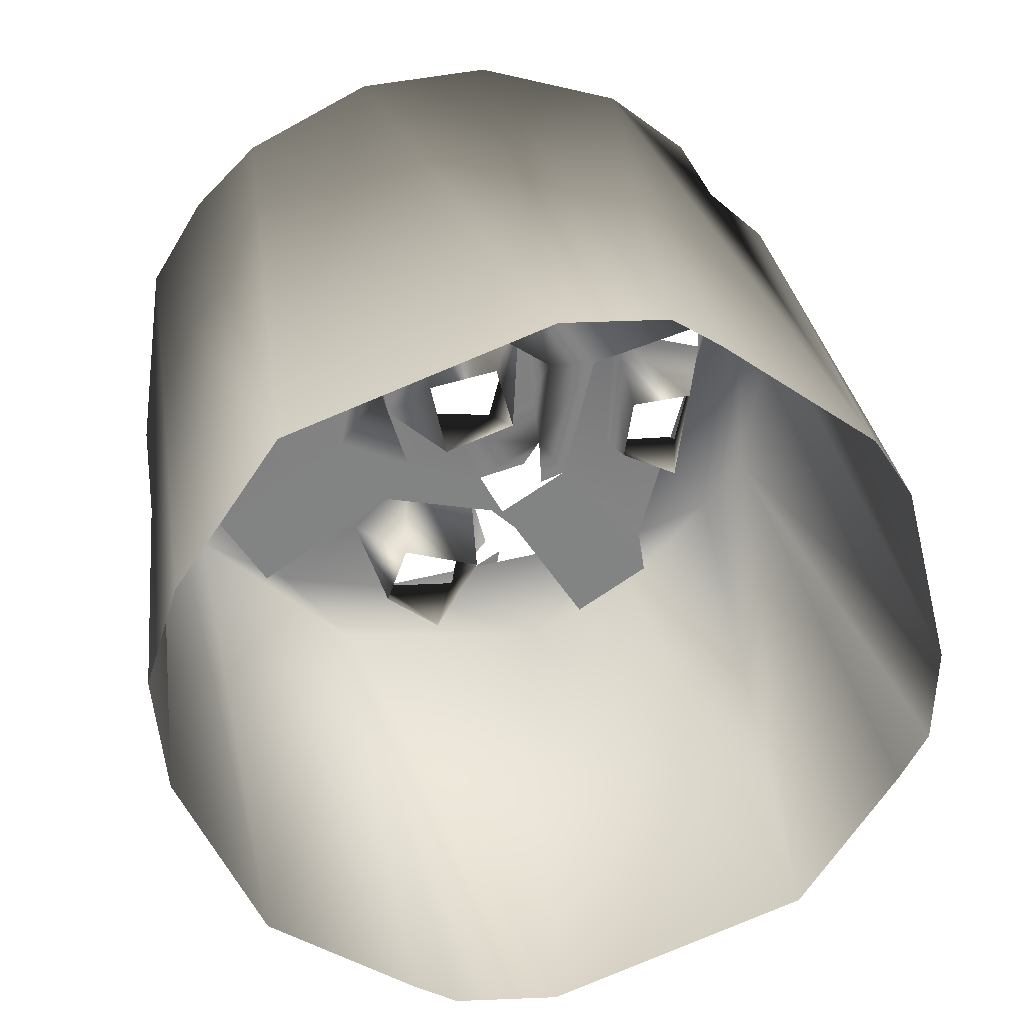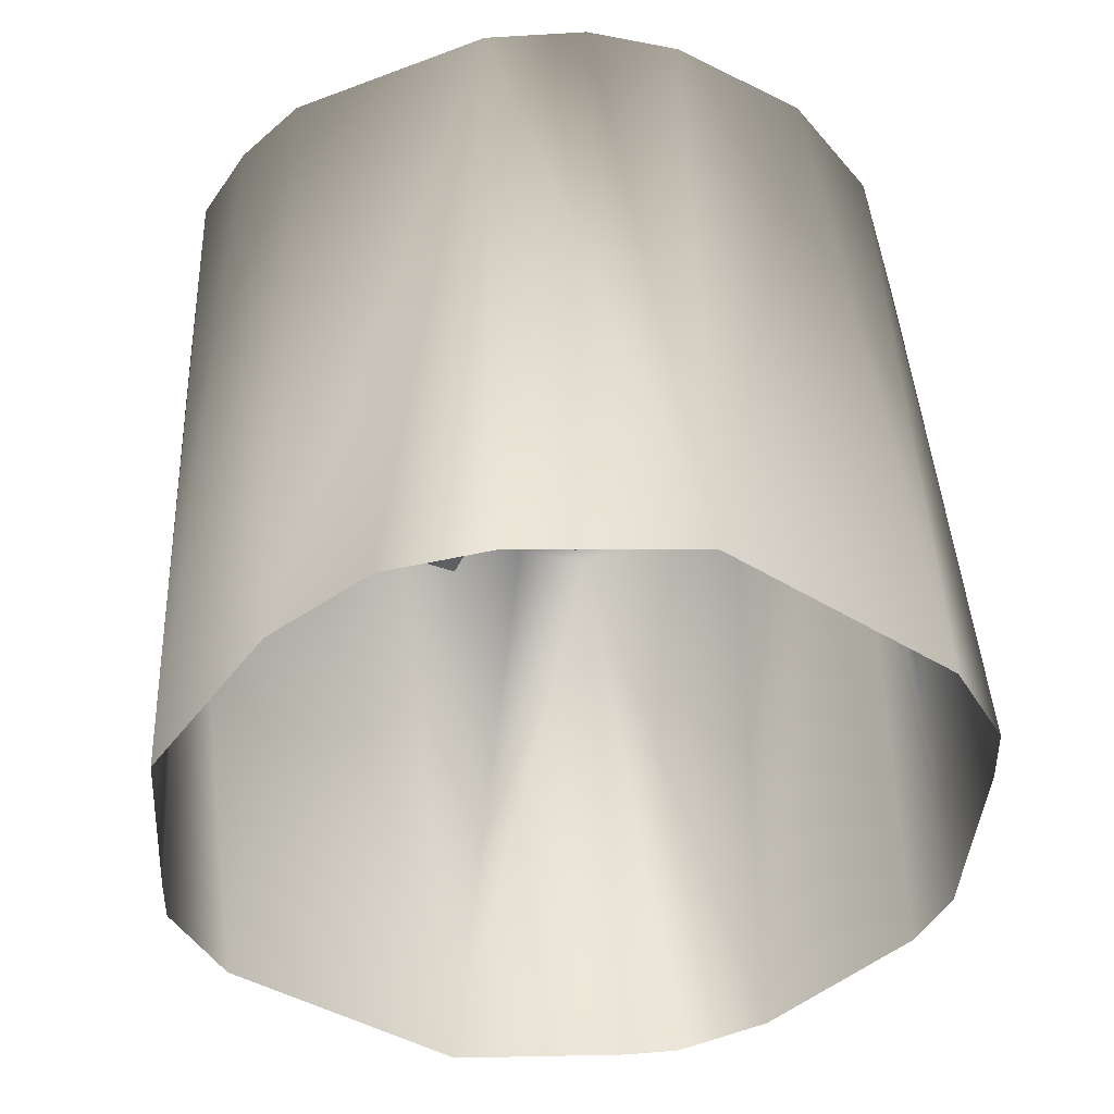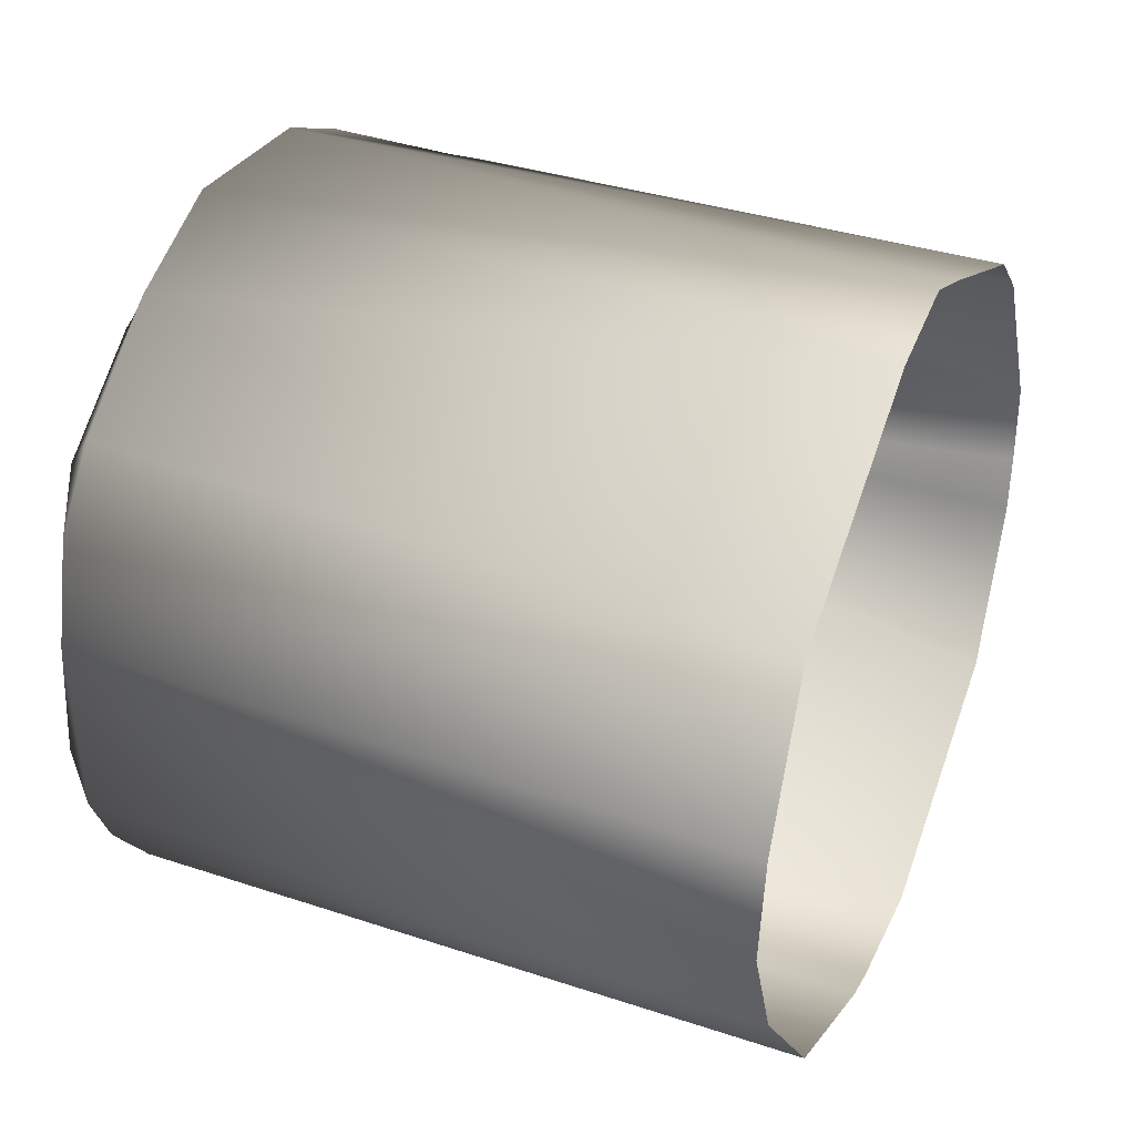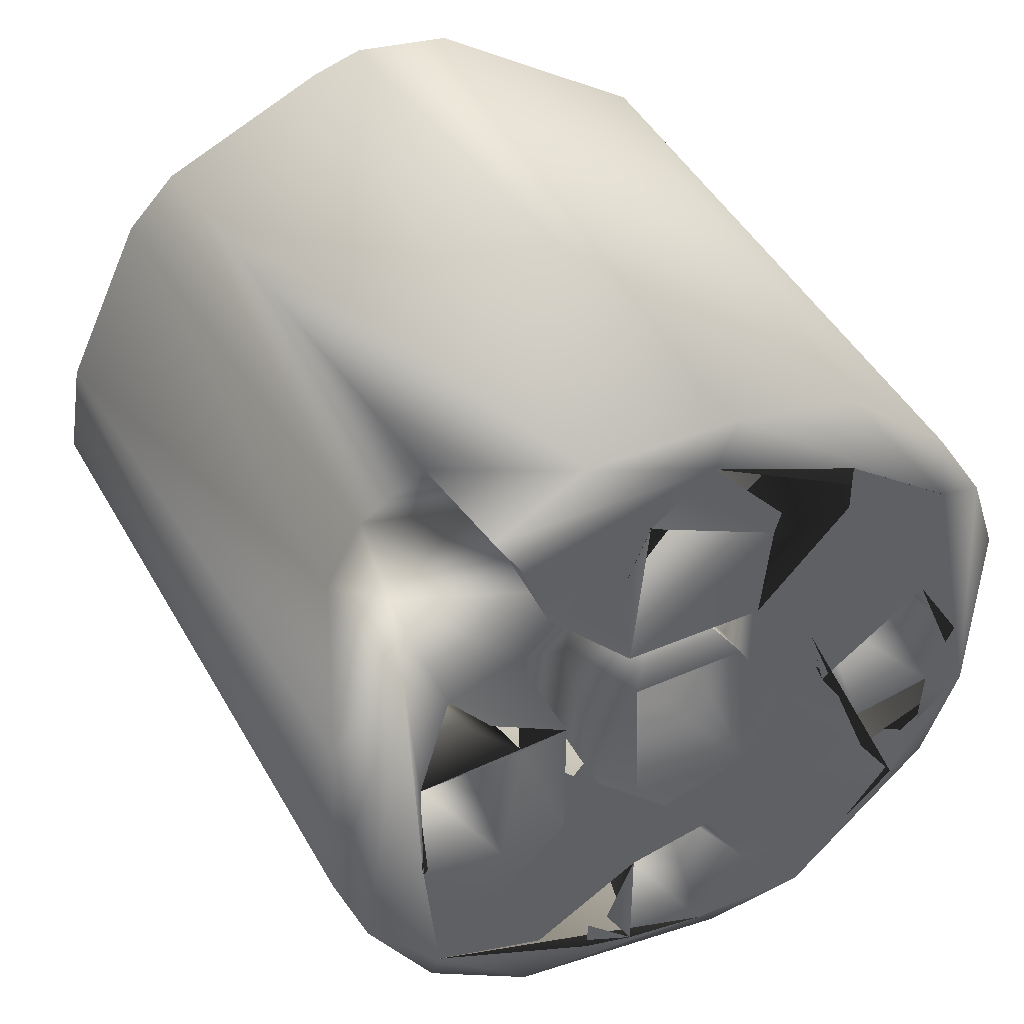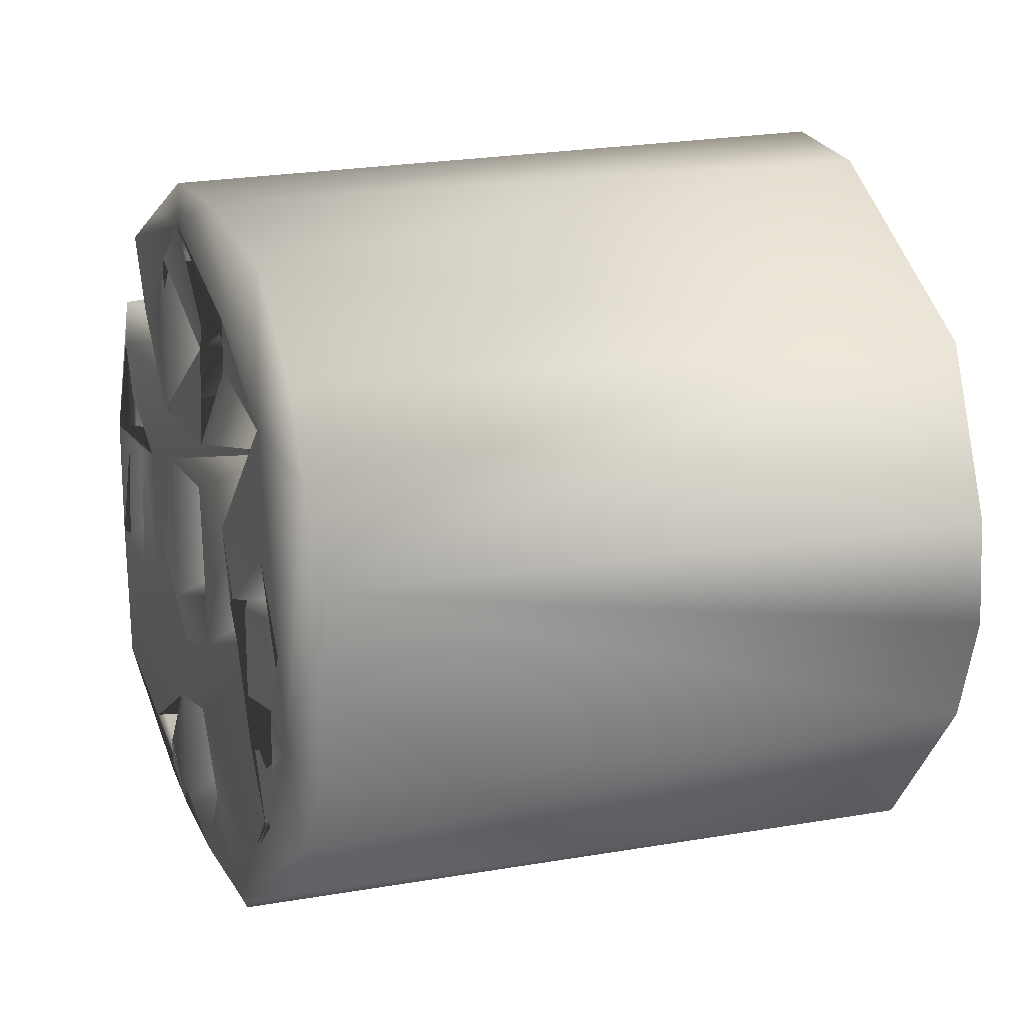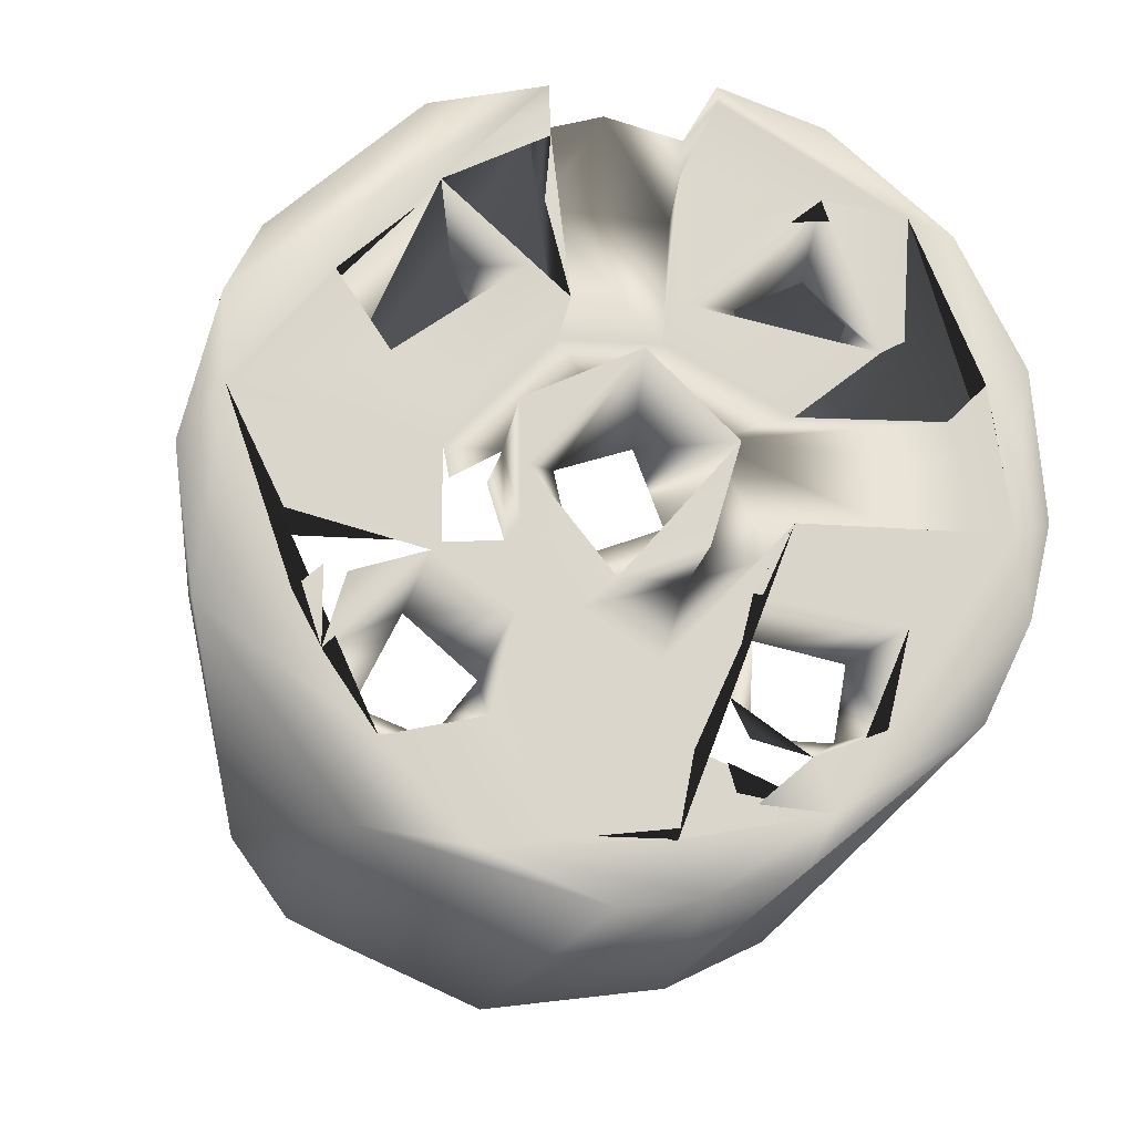
<metadata>
{"format":"obj","ext":"obj","renderer":"f3d","projection":"perspective","resolution":1024,"background":"white","views":[{"elev":-62.4,"azim":-11.8,"up":"+Y"},{"elev":-51.3,"azim":-70.8,"up":"+Y"},{"elev":36.7,"azim":-57.6,"up":"+Z"},{"elev":43.0,"azim":162.3,"up":"+Z"},{"elev":17.7,"azim":-102.6,"up":"+Z"},{"elev":67.8,"azim":-134.6,"up":"+Y"}]}
</metadata>
<code>
o mesh_0
v -0.02832 0.07546 0.03917
v -0.0271 0.07565 0.037
v -0.02826 0.07546 0.03782
v -0.02897 0.07534 0.03612
v -0.02717 0.07564 0.04
v -0.02717 0.07564 0.03948
v -0.0269 0.07568 0.03774
v -0.02819 0.07548 0.03495
v -0.02773 0.07555 0.03561
v -0.02761 0.07556 0.03617
v -0.02749 0.07559 0.03424
v -0.0262 0.0758 0.03555
v -0.02579 0.07585 0.03532
v -0.0263 0.07578 0.0345
v -0.02257 0.07639 0.03487
v -0.02403 0.07615 0.03626
v -0.02332 0.07625 0.03618
v -0.02877 0.07538 0.037
v -0.02849 0.07542 0.03633
v -0.0249 0.07601 0.03384
v -0.02434 0.0761 0.03401
v -0.02243 0.07641 0.03634
v -0.02234 0.07624 0.03912
v -0.02436 0.07609 0.03437
v -0.02579 0.07586 0.03368
v -0.0237 0.07584 0.03338
v -0.02825 0.07546 0.03561
v -0.02801 0.0755 0.03574
v -0.02637 0.07577 0.03974
v -0.02556 0.07589 0.04064
v -0.0263 0.07578 0.0395
v -0.02243 0.07641 0.03766
v -0.02706 0.07564 0.03364
v -0.02463 0.07605 0.0395
v -0.02384 0.07614 0.03936
v -0.02473 0.07603 0.03845
v -0.02277 0.07631 0.03873
v -0.02355 0.07622 0.03767
v -0.02356 0.0762 0.04013
v -0.0249 0.076 0.03516
v -0.02403 0.07615 0.03774
v -0.02321 0.07628 0.03822
v -0.02845 0.07543 0.03568
v -0.0249 0.07601 0.04016
v -0.0262 0.0758 0.03845
v -0.02183 0.07631 0.0355
v -0.02152 0.07616 0.03624
v -0.02163 0.07614 0.03821
v -0.02256 0.07609 0.03424
v -0.02911 0.07505 0.03565
v -0.02928 0.07495 0.03779
v -0.0287 0.07519 0.03485
v -0.0282 0.07519 0.0342
v -0.02726 0.07529 0.04056
v -0.02591 0.07561 0.04094
v -0.02614 0.07548 0.03305
v -0.02841 0.07514 0.0396
v -0.02892 0.0751 0.03878
v -0.02431 0.07576 0.04086
v -0.02334 0.07595 0.04037
v -0.02356 0.0746 0.03957
v -0.0249 0.07601 0.03634
v -0.02441 0.07609 0.03673
v -0.02523 0.07595 0.03592
v -0.02483 0.07602 0.03791
v -0.02618 0.0758 0.03621
v -0.02654 0.07574 0.03703
v -0.02603 0.07582 0.03793
v -0.0244 0.07497 0.03764
v -0.0243 0.07499 0.03658
v -0.02552 0.07479 0.0381
v -0.02636 0.07466 0.03697
v -0.02672 0.0746 0.03626
v -0.02602 0.07471 0.03555
v -0.02801 0.07439 0.03495
v -0.02731 0.0745 0.03424
v -0.02586 0.07474 0.03607
v -0.02493 0.07489 0.03599
v -0.02456 0.07495 0.03555
v -0.02672 0.0746 0.03774
v -0.02443 0.07497 0.03625
v -0.02801 0.07439 0.03905
v -0.02731 0.0745 0.03976
v -0.0239 0.07506 0.0362
v -0.02416 0.07501 0.03603
v -0.02257 0.07527 0.03495
v -0.02327 0.07516 0.03424
v -0.02456 0.07495 0.03845
v -0.02386 0.07506 0.03774
v -0.0226 0.07476 0.03871
v -0.02791 0.06793 0.0354
v -0.0283 0.0679 0.03658
v -0.02667 0.06813 0.03374
v -0.025 0.06841 0.03306
v -0.02341 0.06866 0.03303
v -0.02104 0.06904 0.03457
v -0.02038 0.06915 0.03626
v -0.02448 0.06852 0.03287
v -0.02019 0.06922 0.03679
v -0.02036 0.06916 0.0378
v -0.02196 0.07486 0.0392
v -0.02122 0.06903 0.0396
v -0.02233 0.0748 0.03988
v -0.02175 0.06893 0.04014
v -0.02303 0.07469 0.04029
v -0.02512 0.06838 0.04096
v -0.02353 0.06864 0.04095
v -0.02749 0.068 0.03943
v -0.02819 0.0679 0.03769
v -0.02406 0.06859 0.04113
v -0.02376 0.07619 0.03447
v -0.02457 0.07611 0.03447
v -0.0258 0.07455 0.03723
v -0.02543 0.0746 0.0364
v -0.0247 0.07472 0.03686
v -0.02327 0.07495 0.03734
v -0.02323 0.07496 0.03663
v -0.02254 0.07507 0.03646
v -0.02584 0.07454 0.03935
v -0.02528 0.07463 0.03893
v -0.0247 0.07472 0.03929
v -0.02831 0.07414 0.03695
v -0.02775 0.07423 0.03641
v -0.0271 0.07433 0.03708
v -0.02576 0.07455 0.03423
v -0.02507 0.07466 0.03392
v -0.02474 0.07472 0.03486
v -0.02505 0.07467 0.03757
v -0.02566 0.07457 0.03493
v -0.02786 0.07421 0.03757
v -0.02495 0.07468 0.03999
v -0.02554 0.07459 0.03999
v -0.02261 0.07506 0.03755
v 0 0 0
v 0 0 0
v 0 0 0
v 0 0 0
v 0 0 0
v 0 0 0
v 0 0 0
v 0 0 0
v 0 0 0
v 0 0 0
v 0 0 0
v 0 0 0
v 0 0 0
v 0 0 0
v 0 0 0
v 0 0 0
v 0 0 0
v 0 0 0
v 0 0 0
v 0 0 0
v 0 0 0
v 0 0 0
v 0 0 0
v 0 0 0
v 0 0 0
v 0 0 0
v 0 0 0
v 0 0 0
v 0 0 0
v 0 0 0
v 0 0 0
v 0 0 0
v 0 0 0
v 0 0 0
v 0 0 0
v 0 0 0
v 0 0 0
v 0 0 0
v 0 0 0
v 0 0 0
v 0 0 0
v 0 0 0
v 0 0 0
v 0 0 0
v 0 0 0
v 0 0 0
v 0 0 0
v 0 0 0
v 0 0 0
v 0 0 0
v 0 0 0
v 0 0 0
v 0 0 0
v 0 0 0
v 0 0 0
v 0 0 0
v 0 0 0
v 0 0 0
v 0 0 0
v 0 0 0
v 0 0 0
v 0 0 0
v 0 0 0
v 0 0 0
v 0 0 0
v 0 0 0
v 0 0 0
v 0 0 0
v 0 0 0
v 0 0 0
v 0 0 0
v 0 0 0
v 0 0 0
v 0 0 0
v 0 0 0
v 0 0 0
v 0 0 0
v 0 0 0
v 0 0 0
v 0 0 0
v 0 0 0
v 0 0 0
v 0 0 0
v 0 0 0
v 0 0 0
v 0 0 0
v 0 0 0
v 0 0 0
v 0 0 0
v 0 0 0
v 0 0 0
v 0 0 0
v 0 0 0
v 0 0 0
v 0 0 0
v 0 0 0
v 0 0 0
v 0 0 0
v 0 0 0
v 0 0 0
v 0 0 0
v 0 0 0
v 0 0 0
v 0 0 0
v 0 0 0
v 0 0 0
v 0 0 0
v 0 0 0
v 0 0 0
v 0 0 0
v 0 0 0
v 0 0 0
v 0 0 0
v 0 0 0
v 0 0 0
v 0 0 0
v 0 0 0
v 0 0 0
v 0 0 0
v 0 0 0
v 0 0 0
v 0 0 0
v 0 0 0
v 0 0 0
v 0 0 0
v 0 0 0
v 0 0 0
f 1 2 3
f 4 1 3
f 1 5 6
f 1 7 2
f 7 8 9
f 9 8 4
f 7 9 10
f 11 12 13
f 11 13 14
f 15 16 17
f 18 19 4
f 20 21 15
f 22 23 15
f 20 24 21
f 25 20 15
f 25 15 26
f 17 22 15
f 27 28 4
f 29 30 31
f 32 23 22
f 33 25 26
f 4 3 18
f 2 7 10
f 34 35 36
f 37 23 32
f 38 17 16
f 33 14 25
f 30 39 35
f 11 14 33
f 12 40 13
f 41 38 16
f 37 42 41
f 8 11 33
f 19 43 4
f 34 30 35
f 44 30 34
f 45 31 36
f 23 46 15
f 23 47 46
f 23 48 47
f 15 49 26
f 46 49 15
f 50 51 4
f 52 50 4
f 33 52 4
f 33 4 8
f 33 53 52
f 1 54 55
f 1 55 30
f 33 56 53
f 1 30 5
f 1 57 54
f 26 56 33
f 58 57 1
f 4 58 1
f 4 51 58
f 30 59 60
f 30 60 39
f 30 55 59
f 39 61 35
f 62 63 64
f 65 63 62
f 66 62 64
f 66 67 68
f 69 70 63
f 69 63 65
f 71 69 65
f 71 65 68
f 71 68 67
f 72 71 67
f 73 74 75
f 75 74 76
f 73 77 74
f 73 72 77
f 78 79 77
f 77 79 74
f 73 80 72
f 80 71 72
f 78 70 81
f 82 71 80
f 82 83 71
f 70 84 85
f 84 86 79
f 79 86 87
f 71 88 69
f 69 89 70
f 88 89 69
f 70 89 84
f 88 90 89
f 88 61 90
f 91 51 50
f 91 92 51
f 91 50 52
f 93 52 53
f 93 91 52
f 93 53 56
f 94 93 56
f 95 56 26
f 96 26 49
f 96 95 26
f 96 49 46
f 96 46 47
f 97 96 47
f 98 94 56
f 95 98 56
f 99 97 47
f 100 99 47
f 100 47 48
f 101 48 23
f 100 48 101
f 102 101 103
f 102 100 101
f 103 104 102
f 61 105 103
f 61 103 90
f 103 101 90
f 61 39 105
f 39 60 105
f 101 23 90
f 23 37 90
f 104 103 105
f 59 105 60
f 104 105 59
f 106 55 54
f 107 104 59
f 108 106 54
f 108 54 57
f 108 57 58
f 108 58 51
f 109 108 51
f 110 107 59
f 110 59 55
f 106 110 55
f 92 109 51
f 37 89 90
f 37 41 89
f 84 41 16
f 89 41 84
f 84 15 86
f 16 15 84
f 88 35 61
f 36 35 88
f 45 88 71
f 45 36 88
f 82 1 83
f 1 6 83
f 6 71 83
f 6 45 71
f 7 82 80
f 7 1 82
f 7 80 73
f 8 73 75
f 8 7 73
f 76 8 75
f 11 8 76
f 12 76 74
f 12 11 76
f 79 12 74
f 40 12 79
f 111 79 87
f 111 40 79
f 86 15 87
f 15 111 87
f 44 34 36
f 30 44 31
f 38 41 32
f 40 112 20
f 72 67 66
f 77 72 66
f 77 66 64
f 78 77 64
f 70 64 63
f 70 78 64
f 113 114 66
f 66 114 62
f 114 115 62
f 116 117 38
f 38 117 17
f 117 118 17
f 17 118 22
f 118 32 22
f 119 120 31
f 31 120 36
f 120 121 36
f 36 121 44
f 18 122 19
f 122 123 19
f 19 123 10
f 10 123 2
f 123 124 2
f 14 125 25
f 125 126 25
f 25 126 20
f 126 127 20
f 62 115 65
f 115 128 65
f 65 128 68
f 128 113 68
f 68 113 66
f 20 127 40
f 40 127 13
f 127 129 13
f 13 129 14
f 129 125 14
f 2 124 3
f 124 130 3
f 3 130 18
f 130 122 18
f 121 131 44
f 44 131 31
f 131 132 31
f 132 119 31
f 32 133 38
f 133 116 38
f 1 1 1
f 1 1 1
f 1 1 1
f 1 1 1
f 1 1 1
f 1 1 1
f 1 1 1
f 1 1 1
f 1 1 1
f 1 1 1
f 1 1 1
f 1 1 1
f 1 1 1
f 1 1 1
f 1 1 1
f 1 1 1
f 1 1 1
f 1 1 1
f 1 1 1
f 1 1 1
f 1 1 1
f 1 1 1
f 1 1 1
f 1 1 1
f 1 1 1
f 1 1 1
f 1 1 1
f 1 1 1
f 1 1 1
f 1 1 1
f 1 1 1
f 1 1 1
f 1 1 1
f 1 1 1
f 1 1 1
f 1 1 1
f 1 1 1
f 1 1 1
f 1 1 1
f 1 1 1
f 1 1 1
f 1 1 1
f 1 1 1
f 1 1 1
f 1 1 1
f 1 1 1
f 1 1 1
f 1 1 1
f 1 1 1
f 1 1 1
f 1 1 1
f 1 1 1
f 1 1 1
f 1 1 1
f 1 1 1
f 1 1 1
f 1 1 1
f 1 1 1
f 1 1 1
f 1 1 1
f 1 1 1
f 1 1 1
f 1 1 1
f 1 1 1
f 1 1 1
f 1 1 1
f 1 1 1
f 1 1 1
f 1 1 1
f 1 1 1
f 1 1 1
f 1 1 1
f 1 1 1
f 1 1 1
f 1 1 1
f 1 1 1
f 1 1 1
f 1 1 1
f 1 1 1
f 1 1 1
f 1 1 1
f 1 1 1
f 1 1 1
f 1 1 1
f 1 1 1
f 1 1 1
f 1 1 1
f 1 1 1
f 1 1 1
f 1 1 1
f 1 1 1
f 1 1 1
f 1 1 1
f 1 1 1
f 1 1 1
f 1 1 1
f 1 1 1
f 1 1 1
f 1 1 1
f 1 1 1
f 1 1 1
f 1 1 1
f 1 1 1
f 1 1 1
f 1 1 1
f 1 1 1
f 1 1 1
f 1 1 1
f 1 1 1
f 1 1 1
f 1 1 1
f 1 1 1
f 1 1 1
f 1 1 1
f 1 1 1
f 1 1 1
f 1 1 1
f 1 1 1
f 1 1 1
f 1 1 1
f 1 1 1
f 1 1 1
f 1 1 1
f 1 1 1
f 1 1 1
f 1 1 1
f 1 1 1
f 1 1 1
f 1 1 1
f 1 1 1
f 1 1 1
f 1 1 1
f 1 1 1
f 1 1 1
f 1 1 1
f 1 1 1
f 1 1 1
f 1 1 1
f 1 1 1
f 1 1 1
f 1 1 1
f 1 1 1
f 1 1 1
f 1 1 1
f 1 1 1
f 1 1 1
f 1 1 1
f 1 1 1
f 1 1 1
f 1 1 1
f 1 1 1
f 1 1 1
f 1 1 1
f 1 1 1
f 1 1 1
f 1 1 1
f 1 1 1
f 1 1 1
f 1 1 1
f 1 1 1
f 1 1 1
f 1 1 1
f 1 1 1
f 1 1 1
f 1 1 1
f 1 1 1
f 1 1 1
f 1 1 1
f 1 1 1
f 1 1 1
f 1 1 1
f 1 1 1
f 1 1 1
f 1 1 1
f 1 1 1
f 1 1 1
f 1 1 1
f 1 1 1
f 1 1 1
f 1 1 1
f 1 1 1
f 1 1 1
f 1 1 1
f 1 1 1
f 1 1 1
f 1 1 1
f 1 1 1
f 1 1 1
f 1 1 1
f 1 1 1
f 1 1 1
f 1 1 1
f 1 1 1
f 1 1 1
f 1 1 1
f 1 1 1
f 1 1 1
f 1 1 1
f 1 1 1
f 1 1 1
f 1 1 1
f 1 1 1
f 1 1 1
f 1 1 1
f 1 1 1
f 1 1 1
f 1 1 1
f 1 1 1
f 1 1 1
f 1 1 1
f 1 1 1
f 1 1 1
f 1 1 1
f 1 1 1

</code>
